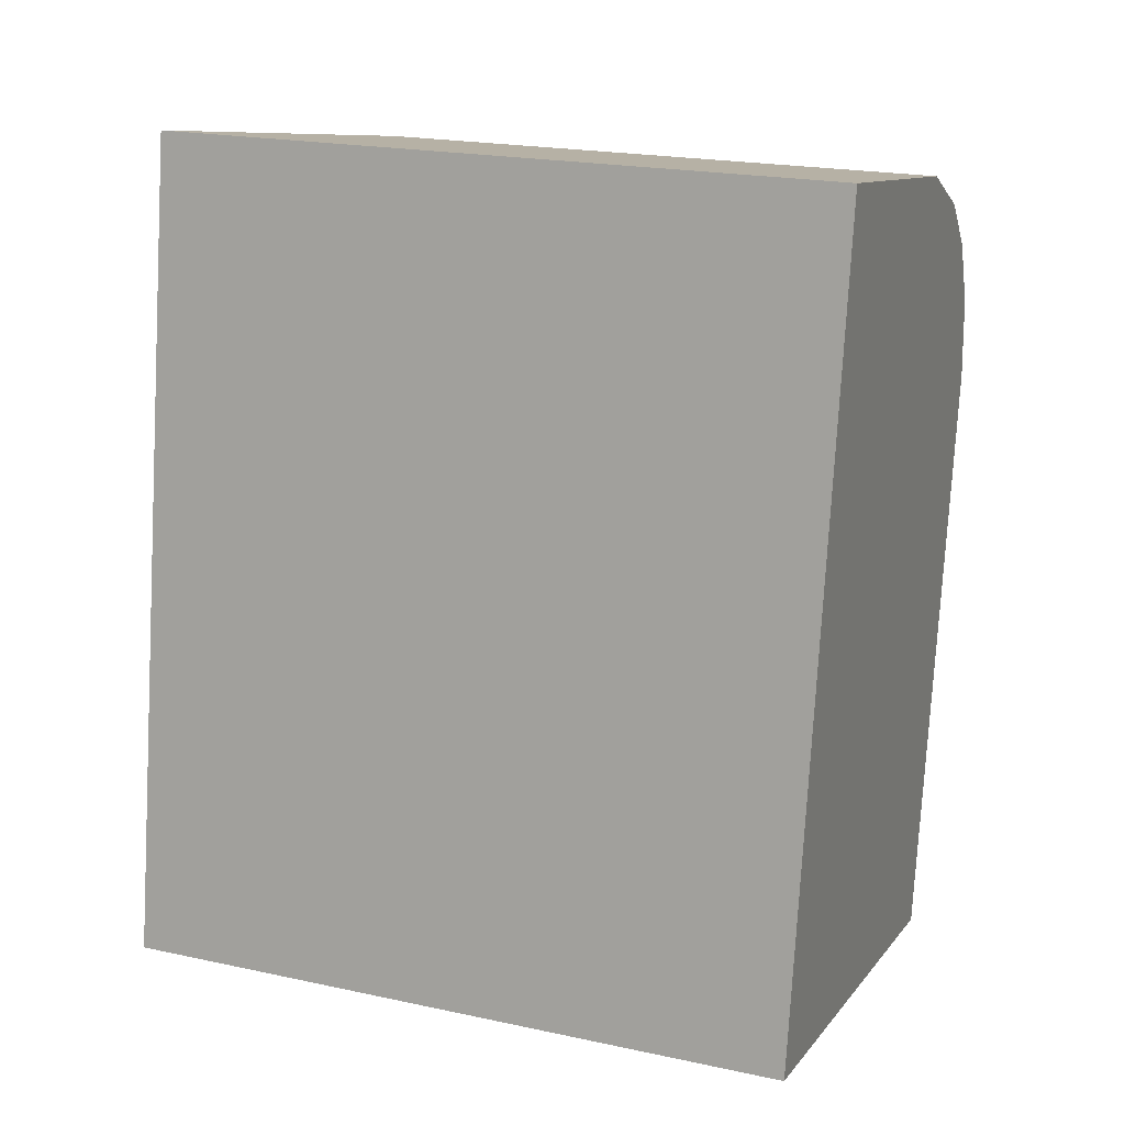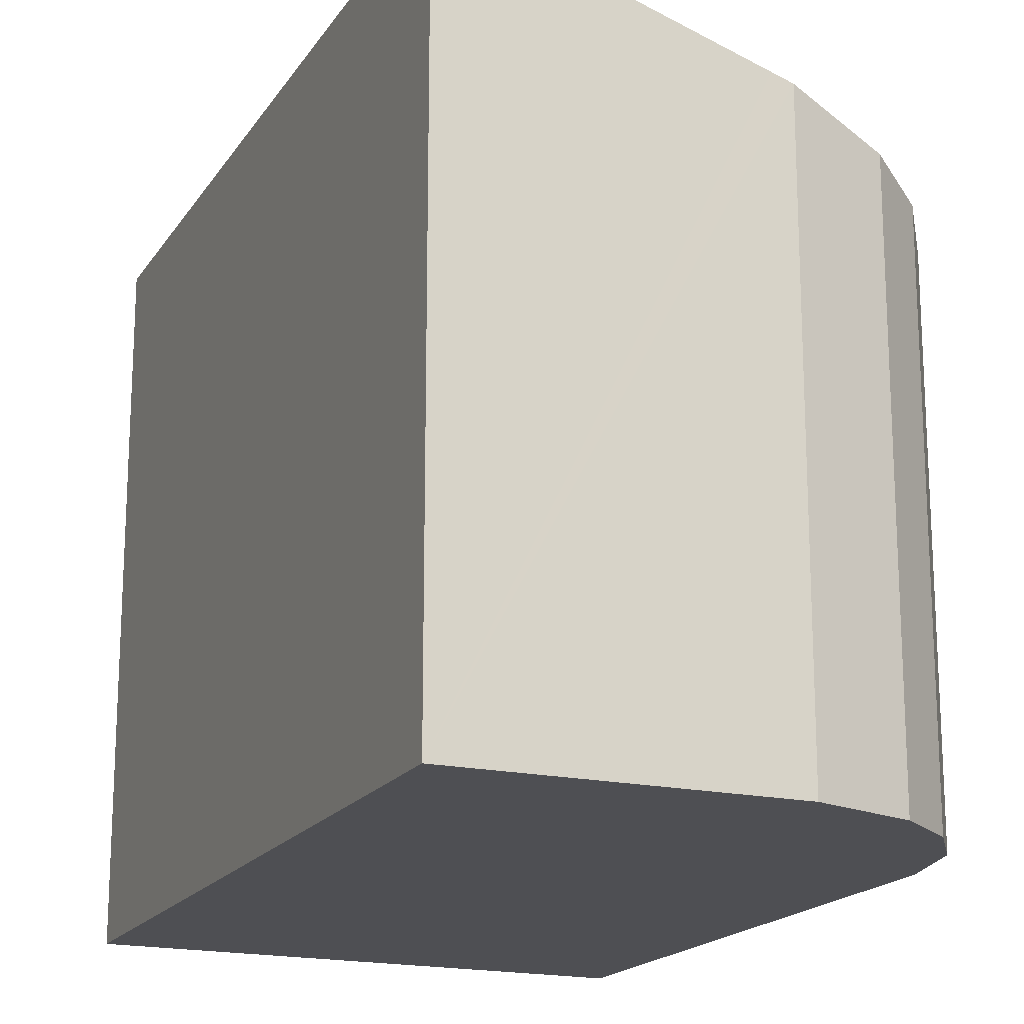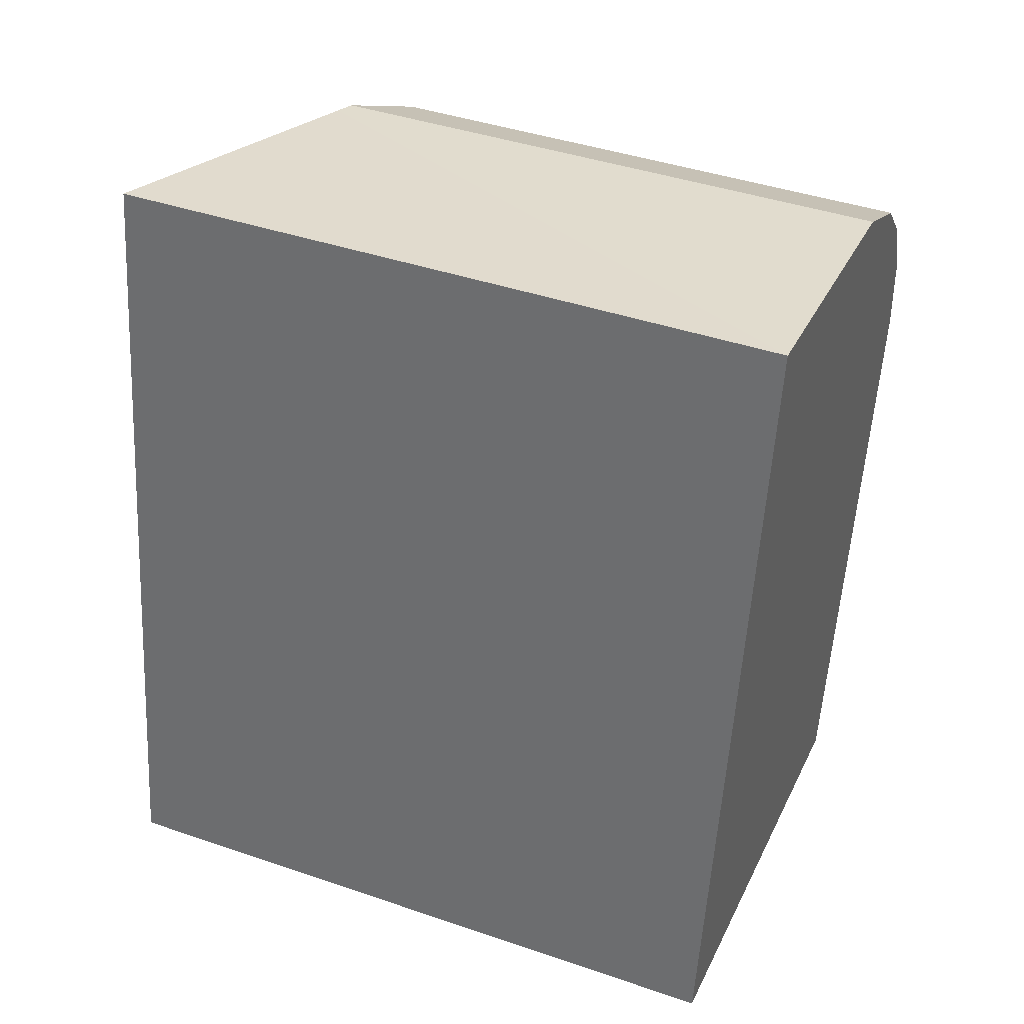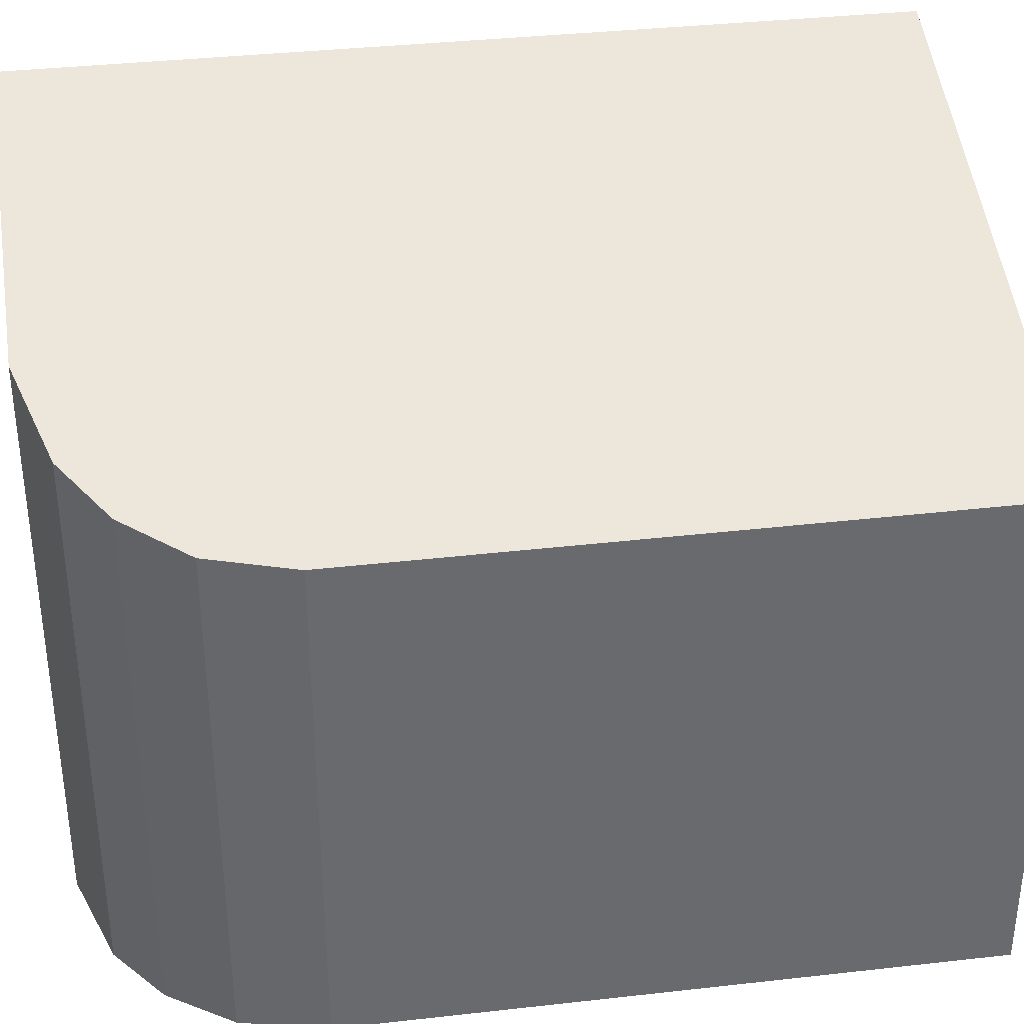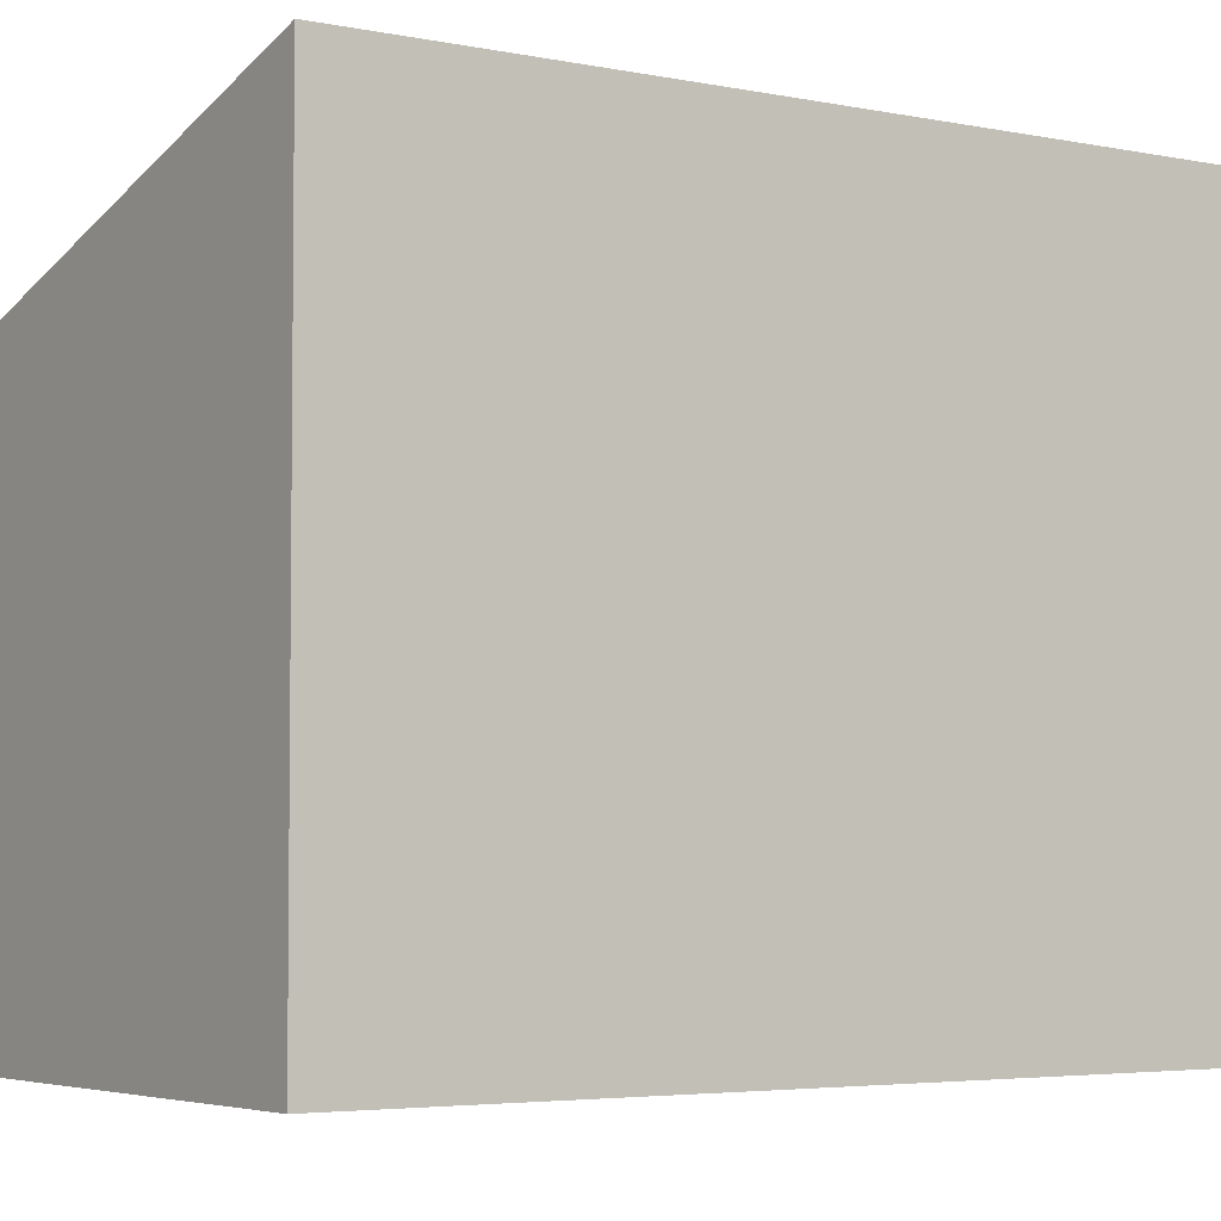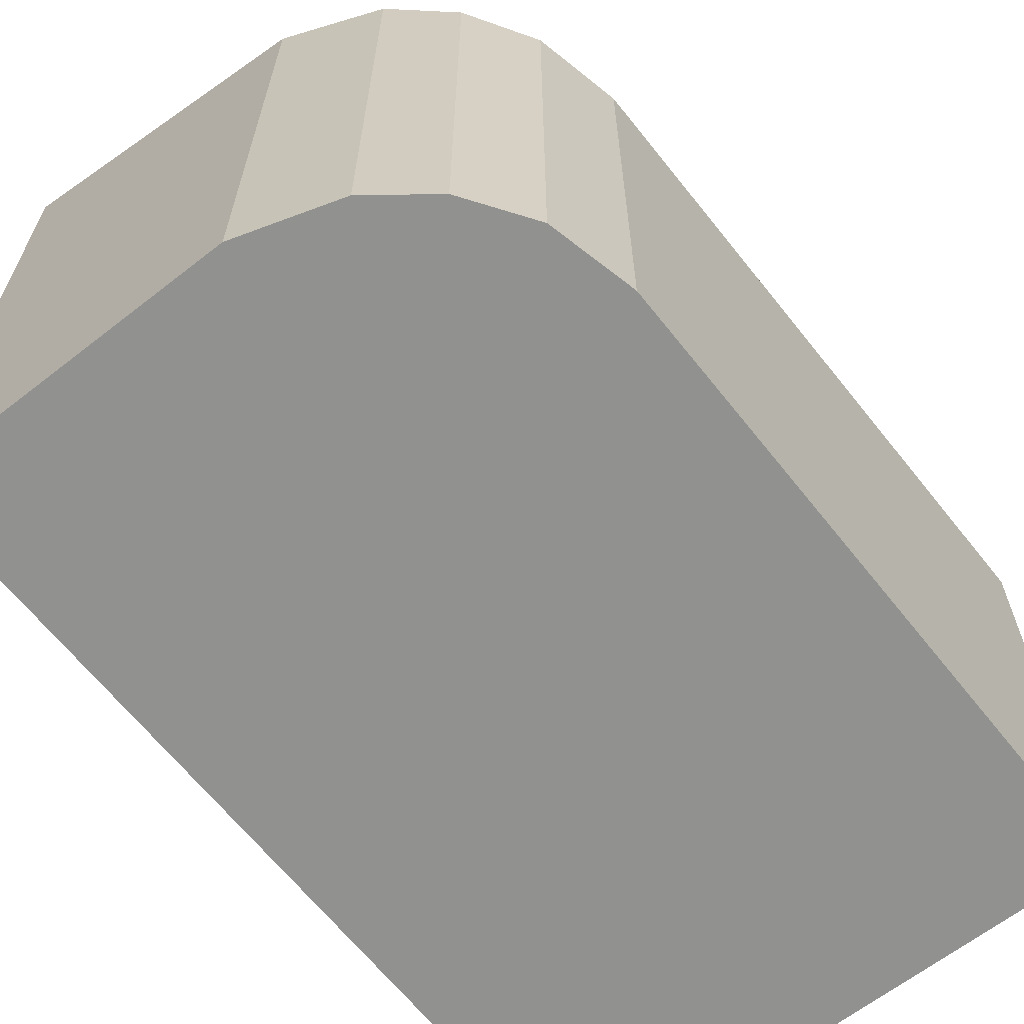
<metadata>
{"format":"obj","ext":"obj","renderer":"f3d","projection":"perspective","resolution":1024,"background":"white","views":[{"elev":20.5,"azim":-68.6,"up":"+Z"},{"elev":-18.1,"azim":-14.1,"up":"+Y"},{"elev":42.1,"azim":-67.7,"up":"+Z"},{"elev":37.3,"azim":90.9,"up":"+Y"},{"elev":-4.2,"azim":-115.0,"up":"+Y"},{"elev":-65.9,"azim":47.7,"up":"+Y"}]}
</metadata>
<code>
v  3.077 5.347 -0.564
v  5.684 4.793 4.792
v  4.766 4.803 -0.873
v  0 6.336 3.88e-16
v  1.185 6.336 7.586
v  5.628 4.849 5.572
v  5.336 4.97 6.196
v  4.886 5.135 6.678
v  3.872 5.474 7.134
v  4.052 5.416 7.104
v  4.052 -4.35e-16 7.104
v  4.886 -4.089e-16 6.678
v  5.336 -3.794e-16 6.196
v  5.628 -3.412e-16 5.572
v  5.684 -2.934e-16 4.792
v  4.766 5.346e-17 -0.873
v  0 0 0
v  3.077 3.454e-17 -0.564
v  1.185 -4.645e-16 7.586
v  3.872 -4.368e-16 7.134
g defaultobject
f 1 2 3
f 2 1 4
f 2 4 5
f 2 5 6
f 6 5 7
f 7 5 8
f 8 5 9
f 8 9 10
f 11 8 10
f 8 11 12
f 12 7 8
f 7 12 13
f 13 6 7
f 6 13 14
f 14 2 6
f 2 14 15
f 2 16 3
f 16 2 15
f 16 1 3
f 1 16 4
f 4 16 17
f 17 16 18
f 17 5 4
f 5 17 19
f 19 9 5
f 9 19 10
f 10 19 11
f 11 19 20
f 15 18 16
f 18 15 17
f 17 15 19
f 19 15 14
f 19 14 13
f 19 13 12
f 19 12 20
f 20 12 11

</code>
